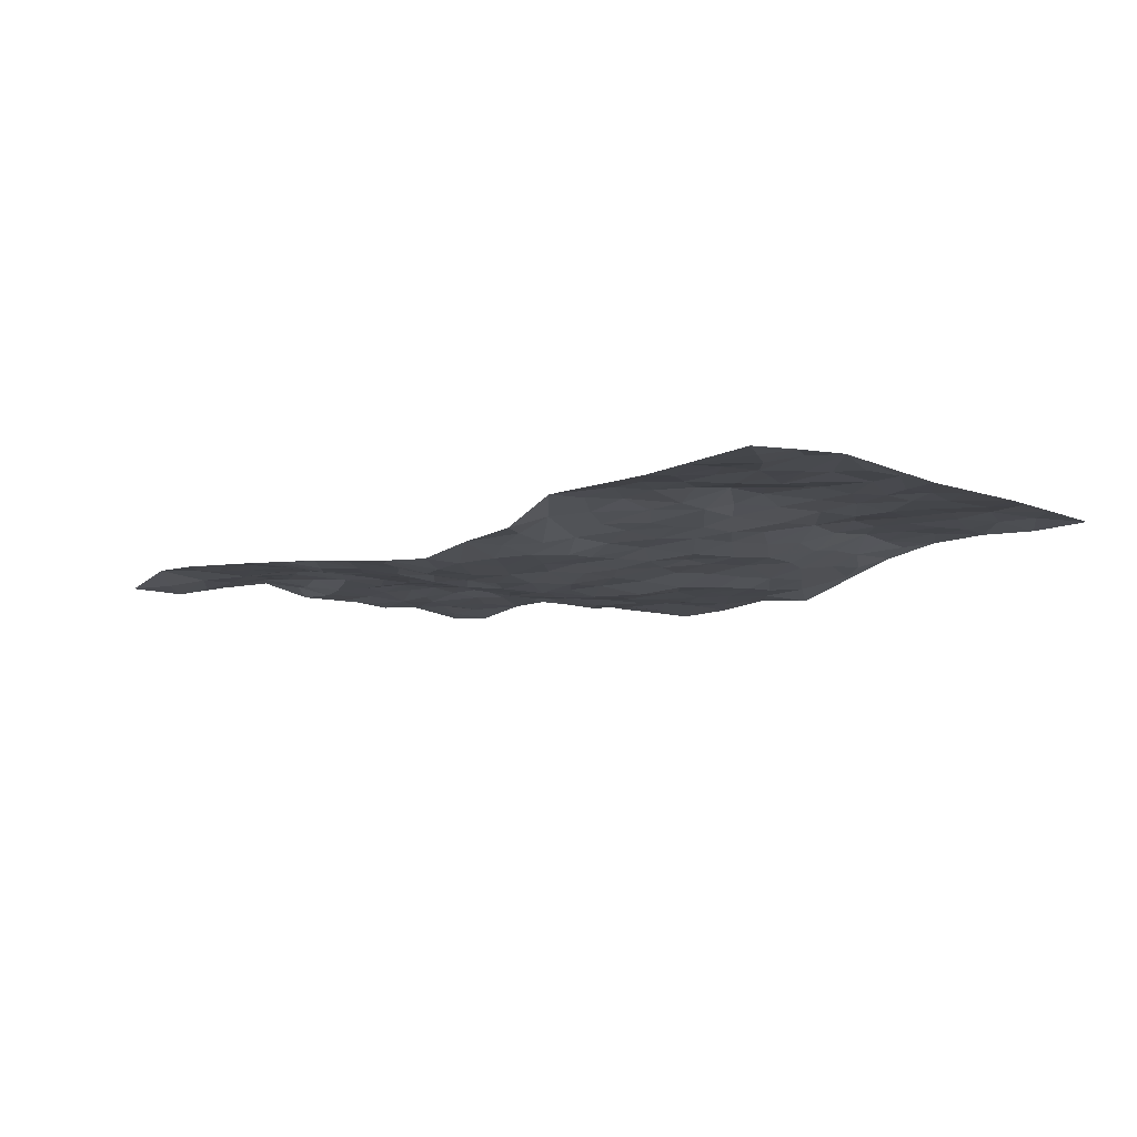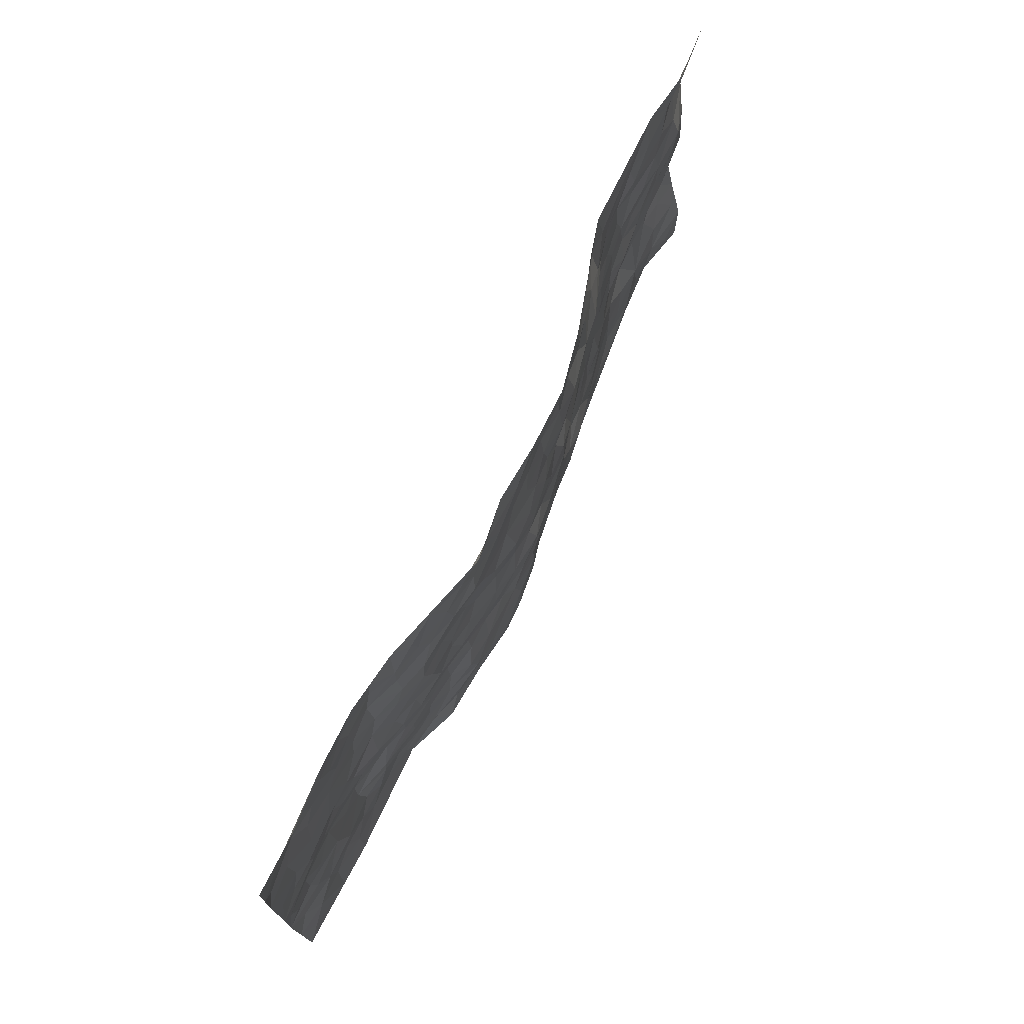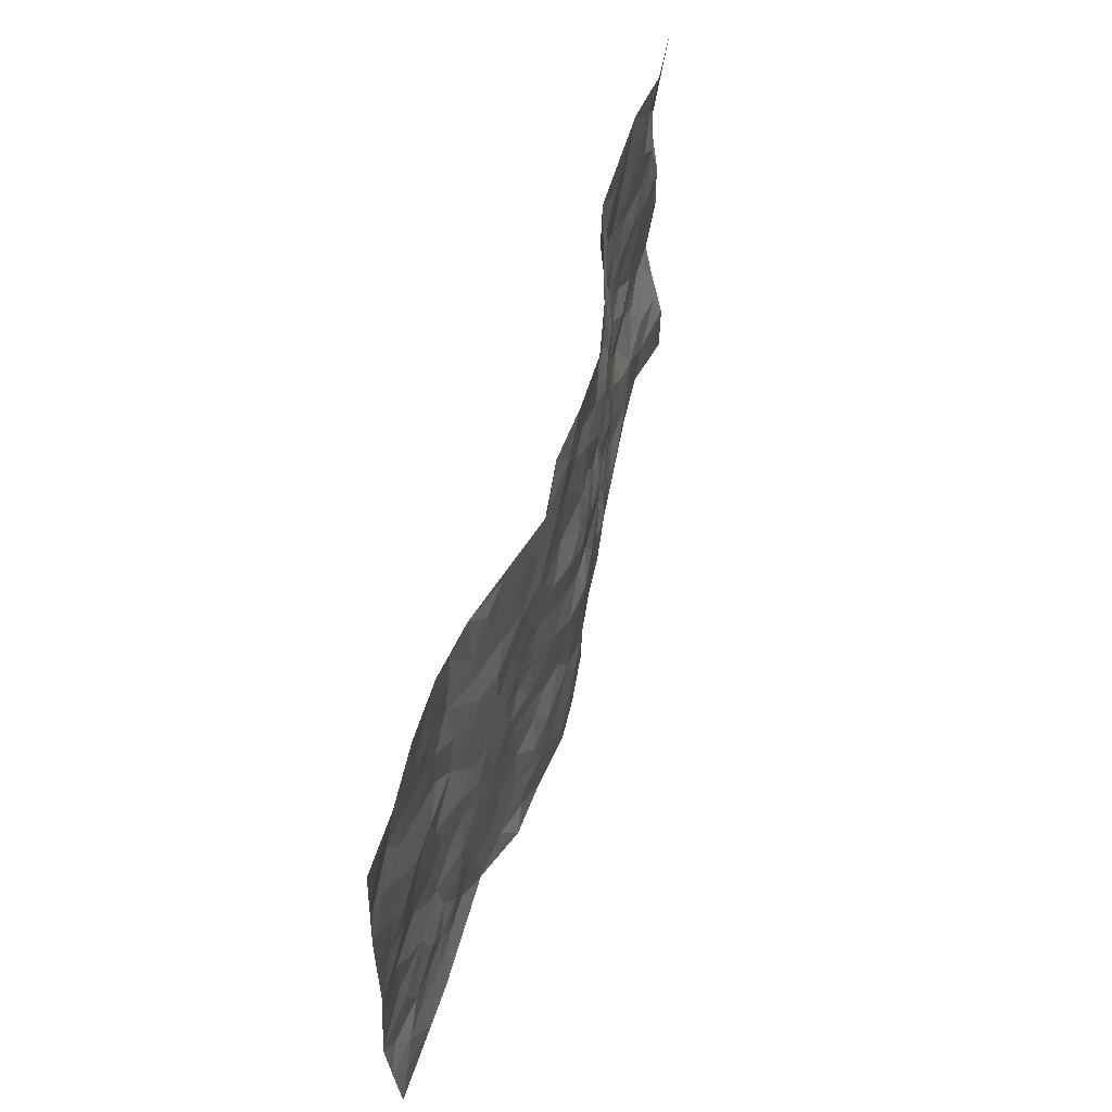
<metadata>
{"format":"obj","ext":"obj","renderer":"f3d","projection":"perspective","resolution":1024,"background":"white","views":[{"elev":-9.0,"azim":47.1,"up":"+Z"},{"elev":72.9,"azim":115.4,"up":"+Y"},{"elev":56.2,"azim":105.4,"up":"+Y"}]}
</metadata>
<code>
v -0.9791 0.007957 0.002841
v -0.9781 0.9932 0.02028
v 0.9744 0.002442 0.02861
v 0.9753 1.001 0.02538
v -0.7932 0.3937 0.04502
v -0.9771 0.499 0.02952
v -0.8549 0.3589 0.04705
v 0.001988 0.002704 -0.04668
v -0.978 0.255 0.02973
v -0.9202 0.3394 0.05186
v -0.7345 0.003944 0.02666
v -0.9775 0.1331 0.001693
v -0.7069 0.2932 0.04734
v -0.8589 0.00693 0.03203
v -0.8384 0.2899 0.04415
v -0.4873 0.002758 0.005507
v -0.9567 0.1938 0.01737
v -0.2915 0.1674 -0.02141
v -0.7735 0.323 0.04732
v -0.8617 0.1248 0.0216
v -0.9229 0.06961 0.009439
v -0.7955 0.06784 0.03057
v -0.6706 0.1284 0.0256
v -0.7233 0.07703 0.02189
v -0.872 0.2113 0.02664
v -0.9083 0.273 0.03792
v -0.7673 0.1799 0.02651
v -0.6896 0.2112 0.03065
v -0.8616 0.4864 0.02159
v -0.9768 0.3774 0.05322
v -0.7308 0.9964 0.02874
v -0.5335 0.2227 0.01602
v 0.2613 0.1589 -0.0491
v -0.9714 0.7459 0.04839
v -0.364 0.3924 -0.003602
v -0.7784 0.7507 0.02261
v -0.7949 0.8292 0.02064
v -0.5769 0.4415 0.02432
v -0.5957 0.6037 0.03157
v -0.4844 0.9944 0.03181
v -0.9513 0.6845 0.03383
v -0.6575 0.5604 0.03396
v -0.3921 0.7515 -0.01604
v -0.5063 0.2799 0.01037
v -0.4561 0.2252 0.01114
v -0.4922 0.1627 0.01034
v -0.4437 0.6351 0.01429
v -0.3641 0.5586 -0.007102
v 0.1657 0.474 -0.05085
v -0.3302 0.2208 -0.005942
v -0.2102 0.6096 -0.03654
v -0.3731 0.6278 -0.006666
v -0.2999 0.05799 -0.02128
v -0.623 0.708 0.03768
v -0.3919 0.1944 -0.001197
v -0.8686 0.6158 0.0144
v -0.03832 0.3484 -0.06522
v 0.05747 0.34 -0.0639
v 0.2974 0.4516 -0.03377
v -0.09565 0.5511 -0.05708
v -0.1664 0.5556 -0.05242
v 0.09309 0.6305 -0.06343
v -0.628 0.3462 0.03789
v -0.745 0.5721 0.02537
v -0.9452 0.8067 0.03958
v -0.5564 0.1298 0.02159
v -0.3645 0.01306 -0.006612
v -0.7922 0.4645 0.02504
v -0.6139 0.173 0.02793
v -0.6124 0.01981 0.01642
v -0.2417 0.002661 -0.0177
v -0.6129 0.08908 0.02553
v -0.5439 0.05425 0.01416
v -0.4281 0.03829 0.00244
v -0.4483 0.1048 0.001461
v -0.8889 0.6842 0.01125
v -0.9667 0.8697 0.03371
v -0.7333 0.5075 0.02785
v -0.0004115 0.9979 -0.05492
v -0.7993 0.6734 0.01782
v -0.5582 0.3148 0.02096
v -0.5077 0.4602 0.01857
v 0.006575 0.5714 -0.06517
v -0.04939 0.4827 -0.05607
v 0.003158 0.4204 -0.07101
v -0.1215 0.129 -0.03443
v -0.5646 0.6679 0.03211
v -0.9122 0.5605 0.02038
v -0.728 0.6891 0.02381
v -0.4451 0.2967 0.01075
v -0.6275 0.2679 0.03222
v -0.4964 0.6864 0.02559
v -0.174 0.4844 -0.05221
v -0.2611 0.4352 -0.02833
v -0.6431 0.6469 0.03407
v -0.01058 0.1171 -0.0601
v -0.4098 0.5095 0.01158
v -0.3389 0.2878 0.0009002
v -0.2405 0.5029 -0.03685
v -0.1809 0.3812 -0.04796
v -0.9745 0.6227 0.03526
v -0.7015 0.6208 0.0311
v -0.81 0.5779 0.02261
v -0.3607 0.1108 -0.01718
v -0.5169 0.5319 0.01783
v -0.6787 0.4054 0.03102
v -0.1301 0.3238 -0.05399
v -0.1488 0.2491 -0.0485
v -0.5134 0.6101 0.02017
v 0.1091 0.7284 -0.04881
v -0.0037 0.2153 -0.06418
v -0.07184 0.2739 -0.04933
v 0.004756 0.2887 -0.06426
v -0.4254 0.3633 0.007984
v -0.1946 0.1842 -0.03315
v -0.6501 0.4868 0.02197
v -0.5524 0.3806 0.02108
v -0.4877 0.3909 0.01622
v -0.3062 0.5232 -0.02101
v -0.257 0.3496 -0.02511
v -0.3521 0.4662 -0.006418
v -0.2248 0.2709 -0.03142
v -0.09121 0.4112 -0.06007
v -0.59 0.5299 0.02762
v -0.09058 0.1987 -0.04632
v -0.2109 0.09388 -0.02918
v -0.3951 0.2581 0.003491
v -0.9242 0.4391 0.04401
v -0.8643 0.4208 0.03731
v 0.09247 0.423 -0.06133
v 0.2092 0.2389 -0.05152
v 0.08281 0.5172 -0.05507
v 0.01971 0.488 -0.05921
v 0.1661 0.3931 -0.04994
v 0.7883 0.4976 0.04115
v 0.2199 0.4341 -0.04361
v 0.2661 0.3143 -0.03722
v 0.1605 0.5676 -0.04743
v 0.1235 0.9975 -0.04391
v -0.2912 0.6185 -0.01905
v 0.4236 0.8792 -0.01282
v 0.4852 0.9976 0.009658
v -0.2167 0.7796 -0.04815
v -0.05909 0.8634 -0.04475
v -0.3186 0.348 -0.008821
v -0.4545 0.5647 0.01389
v -0.07162 0.05372 -0.03915
v -0.1552 0.02303 -0.02872
v 0.1235 0.003185 -0.05757
v 0.01303 0.8595 -0.05006
v -0.01702 0.6994 -0.05512
v 0.4185 0.198 -0.003822
v 0.3395 0.2906 -0.02091
v 0.5893 0.527 0.01601
v 0.5223 0.5471 0.009416
v 0.4505 0.1368 0.007125
v 0.5189 0.2291 0.01318
v 0.4128 0.3624 -0.01231
v 0.02287 0.6407 -0.06161
v -0.05981 0.6272 -0.05945
v -0.148 0.7285 -0.05333
v -0.08705 0.6924 -0.0495
v -0.06105 0.7906 -0.05112
v -0.1365 0.6321 -0.04625
v 0.02059 0.7742 -0.05249
v 0.2479 0.9963 -0.05842
v -0.0193 0.9262 -0.04885
v -0.2699 0.8437 -0.02768
v -0.2003 0.8783 -0.03779
v -0.3175 0.7787 -0.02809
v -0.2465 0.9961 -0.03412
v -0.2292 0.6948 -0.03963
v -0.317 0.699 -0.01637
v -0.1414 0.8284 -0.04847
v -0.1246 0.9969 -0.05725
v 0.2193 0.7453 -0.04987
v 0.175 0.6667 -0.05303
v 0.3269 0.5951 -0.02772
v 0.2607 0.5232 -0.03471
v 0.2661 0.6659 -0.0333
v 0.4253 0.7439 -0.02035
v 0.356 0.683 -0.02349
v 0.2863 0.733 -0.03533
v 0.06873 0.9282 -0.05289
v 0.07887 0.8223 -0.04914
v 0.1461 0.857 -0.05119
v 0.2517 0.8721 -0.04698
v 0.3227 0.7926 -0.03656
v 0.2317 0.5958 -0.03482
v -0.8767 0.8649 0.03301
v -0.6777 0.8139 0.02868
v -0.865 0.7727 0.01989
v -0.8541 0.9948 0.009834
v -0.9185 0.9359 0.02359
v -0.8063 0.9189 0.02059
v -0.729 0.883 0.02536
v -0.6019 0.9264 0.03073
v -0.6585 0.8833 0.03392
v -0.6838 0.7434 0.03435
v -0.5564 0.8115 0.03519
v -0.6181 0.7785 0.04082
v -0.5073 0.8976 0.0279
v -0.3905 0.875 -0.001267
v -0.5411 0.9568 0.03134
v -0.4625 0.8131 0.01422
v -0.438 0.9323 0.02287
v -0.3444 0.9697 -0.007215
v -0.5081 0.7581 0.02571
v -0.3211 0.8985 -0.01918
v -0.2604 0.9281 -0.03305
v 0.1571 0.7842 -0.04963
v 0.2565 0.8033 -0.05061
v 0.1896 0.9322 -0.04673
v 0.3929 0.8114 -0.02088
v 0.3381 0.8797 -0.03264
v 0.3805 0.9811 -0.02086
v 0.2902 0.9362 -0.04258
v 0.4405 0.9472 -0.009547
v 0.3806 0.4935 -0.02475
v 0.3253 0.529 -0.02473
v 0.4827 0.6041 -0.003275
v 0.4329 0.6642 -0.01871
v 0.4066 0.5879 -0.02331
v 0.3515 0.1916 -0.02233
v 0.4798 0.3357 -0.001335
v 0.458 0.5227 -0.005665
v 0.3453 0.3887 -0.01883
v -0.1256 0.9132 -0.05038
v -0.1856 0.9559 -0.04594
v 0.3209 0.1348 -0.03559
v 0.605 0.01634 0.01942
v 0.2002 0.3337 -0.04034
v 0.2704 0.3854 -0.03252
v 0.5799 0.2491 0.02079
v 0.7289 0.9986 0.03049
v 0.9748 0.2505 0.05156
v 0.4893 0.8114 0.005278
v 0.7143 0.4883 0.03944
v 0.4877 0.7466 -0.002918
v 0.977 0.4998 0.03494
v 0.6633 0.2952 0.044
v 0.5079 0.4687 0.001024
v 0.7727 0.3123 0.03711
v 0.5577 0.4169 0.01881
v 0.4817 0.003386 0.01804
v 0.08974 0.2524 -0.05918
v 0.4982 0.07858 0.01983
v 0.1337 0.3192 -0.04996
v 0.4142 0.268 -0.007623
v 0.8695 0.2661 0.03916
v 0.6373 0.4629 0.03282
v 0.571 0.08341 0.0297
v 0.4479 0.4267 -0.008847
v 0.6022 0.3729 0.03205
v 0.2881 0.2342 -0.04364
v 0.4762 0.2728 -0.0001771
v 0.264 0.08049 -0.03967
v 0.3672 0.004968 -0.02862
v 0.2444 0.003921 -0.03948
v 0.2018 0.1159 -0.05369
v 0.0681 0.1701 -0.06547
v 0.1452 0.1904 -0.05632
v 0.6064 0.1488 0.02802
v 0.7727 0.4238 0.0472
v 0.7426 0.2227 0.03011
v 0.6445 0.08192 0.02916
v 0.6635 0.386 0.04481
v 0.7126 0.3405 0.04405
v 0.8817 0.3267 0.04517
v 0.7421 0.5685 0.03865
v 0.6862 0.1469 0.03193
v 0.7579 0.1515 0.03385
v 0.8362 0.3684 0.0401
v 0.939 0.3496 0.04243
v 0.8833 0.4391 0.04291
v 0.5798 0.3145 0.01693
v 0.8154 0.1074 0.03302
v 0.3309 0.06541 -0.02665
v 0.4066 0.07067 -0.004199
v 0.07145 0.07806 -0.06487
v 0.1435 0.07326 -0.06142
v 0.9769 0.7506 0.03431
v 0.7261 0.08095 0.02662
v 0.6496 0.2169 0.03607
v 0.9584 0.4246 0.03961
v 0.9046 0.5091 0.03428
v 0.8034 0.2517 0.03656
v 0.5266 0.1501 0.02385
v 0.7284 0.003885 0.01691
v 0.5009 0.3951 0.003207
v 0.9354 0.06504 0.02879
v 0.9743 0.1264 0.0411
v 0.8351 0.1818 0.03452
v 0.894 0.1261 0.03074
v 0.8242 0.01092 0.02195
v 0.9329 0.1886 0.0459
v 0.6627 0.5565 0.03202
v 0.6885 0.6333 0.02902
v 0.5812 0.636 0.02575
v 0.8236 0.6919 0.03259
v 0.627 0.7713 0.03393
v 0.9553 0.6252 0.03468
v 0.7647 0.6422 0.02882
v 0.853 0.5953 0.03122
v 0.7303 0.7442 0.0356
v 0.8437 0.5308 0.03536
v 0.9143 0.5741 0.03598
v 0.89 0.6597 0.0346
v 0.636 0.6923 0.03452
v 0.5615 0.7236 0.02305
v 0.5084 0.6745 0.003113
v 0.8512 0.8534 0.0438
v 0.7083 0.8712 0.03345
v 0.8095 0.7774 0.03859
v 0.8956 0.779 0.03761
v 0.7775 0.8448 0.03816
v 0.9732 0.8756 0.0303
v 0.6903 0.8025 0.03529
v 0.9527 0.8126 0.03795
v 0.7378 0.9318 0.03264
v 0.8519 0.9985 0.02248
v 0.6064 0.9978 0.0284
v 0.8177 0.9269 0.03757
v 0.9046 0.9294 0.03351
v 0.6567 0.9342 0.03484
v 0.5513 0.9011 0.02805
v 0.4898 0.8807 0.004923
v 0.5452 0.9693 0.02368
v 0.5642 0.8213 0.03193
v 0.6314 0.8604 0.03381
f 29 6 128
f 12 21 20
f 26 10 9
f 55 45 46
f 27 19 15
f 26 9 17
f 101 6 88
f 12 1 21
f 7 15 19
f 125 86 96
f 84 123 85
f 129 29 128
f 25 27 15
f 12 20 17
f 73 75 66
f 22 14 11
f 26 17 25
f 9 12 17
f 25 15 26
f 5 129 7
f 52 146 48
f 55 18 50
f 7 19 5
f 20 27 25
f 124 82 105
f 41 76 34
f 20 14 22
f 14 20 21
f 14 21 1
f 24 22 11
f 24 27 22
f 72 66 69
f 69 32 91
f 70 24 11
f 24 23 27
f 17 20 25
f 27 20 22
f 10 15 7
f 10 26 15
f 23 28 27
f 27 13 19
f 28 23 69
f 13 27 28
f 119 121 94
f 10 7 129
f 6 30 128
f 9 10 30
f 36 192 80
f 80 102 89
f 118 81 44
f 64 103 78
f 115 126 86
f 45 32 46
f 91 63 13
f 129 68 29
f 95 87 54
f 95 54 199
f 202 40 204
f 82 97 105
f 29 88 6
f 18 55 104
f 148 126 71
f 38 82 124
f 50 18 122
f 117 82 38
f 5 19 106
f 82 117 118
f 80 64 102
f 127 45 55
f 194 77 190
f 98 35 114
f 39 124 105
f 127 50 98
f 106 19 13
f 66 75 46
f 39 95 42
f 63 117 38
f 95 89 102
f 101 56 76
f 51 140 99
f 18 53 126
f 62 83 132
f 45 127 90
f 112 113 57
f 103 29 68
f 130 85 58
f 109 39 105
f 35 94 121
f 113 246 58
f 151 165 163
f 120 100 94
f 114 127 98
f 192 190 65
f 95 39 87
f 36 191 37
f 67 104 74
f 56 101 88
f 13 63 106
f 192 34 76
f 268 241 243
f 108 115 125
f 93 84 60
f 133 84 85
f 156 288 157
f 101 76 41
f 80 103 64
f 105 97 146
f 99 61 51
f 92 109 47
f 125 96 111
f 158 227 153
f 75 104 55
f 69 66 32
f 81 91 32
f 106 78 68
f 42 64 78
f 77 34 65
f 24 70 72
f 75 73 16
f 16 71 67
f 2 34 77
f 13 28 91
f 103 56 88
f 56 80 76
f 72 69 23
f 11 16 70
f 16 73 70
f 16 67 74
f 115 18 126
f 24 72 23
f 73 72 70
f 16 74 75
f 72 73 66
f 32 45 44
f 84 83 60
f 66 46 32
f 78 106 116
f 117 63 81
f 67 53 104
f 103 68 78
f 69 91 28
f 36 80 89
f 106 38 116
f 106 68 5
f 81 118 117
f 62 132 138
f 32 44 81
f 53 67 71
f 57 58 85
f 123 100 107
f 93 60 61
f 33 230 224
f 8 96 147
f 132 133 130
f 140 48 119
f 93 100 123
f 122 98 50
f 164 60 160
f 53 71 126
f 125 112 108
f 193 194 195
f 75 55 46
f 63 91 81
f 56 103 80
f 196 198 31
f 18 104 53
f 121 48 97
f 38 106 63
f 118 97 82
f 97 35 121
f 51 172 140
f 130 134 49
f 87 39 109
f 288 252 263
f 97 114 35
f 47 43 92
f 57 113 58
f 248 130 58
f 34 101 41
f 114 90 127
f 116 124 42
f 145 94 35
f 118 114 97
f 167 79 175
f 98 145 35
f 85 123 57
f 43 47 52
f 199 36 89
f 42 78 116
f 159 83 62
f 88 29 103
f 74 104 75
f 118 44 90
f 173 140 172
f 42 95 102
f 190 192 37
f 65 190 77
f 89 95 199
f 125 111 112
f 92 87 109
f 18 115 122
f 177 180 176
f 112 57 107
f 109 105 146
f 93 94 100
f 285 286 275
f 96 86 147
f 137 232 131
f 57 123 107
f 87 92 208
f 49 134 136
f 132 130 49
f 161 164 162
f 50 127 55
f 122 108 107
f 122 107 100
f 48 140 52
f 118 90 114
f 99 119 94
f 123 84 93
f 36 37 192
f 48 121 119
f 120 122 100
f 39 42 124
f 38 124 116
f 248 58 246
f 44 45 90
f 98 122 120
f 146 52 47
f 94 93 99
f 168 209 170
f 212 183 188
f 202 197 200
f 42 102 64
f 107 108 112
f 99 93 61
f 8 280 96
f 112 111 113
f 125 115 86
f 115 108 122
f 128 30 10
f 5 68 129
f 10 129 128
f 132 49 138
f 83 84 133
f 130 133 85
f 83 133 132
f 248 134 130
f 156 152 224
f 151 110 165
f 212 186 211
f 153 224 249
f 254 251 244
f 246 261 262
f 225 158 249
f 49 136 179
f 185 184 150
f 214 188 181
f 181 188 182
f 161 163 174
f 143 170 172
f 110 211 185
f 184 79 167
f 174 228 169
f 62 110 159
f 163 150 144
f 210 169 229
f 170 143 168
f 176 211 110
f 98 120 145
f 94 145 120
f 48 146 97
f 109 146 47
f 148 86 126
f 147 86 148
f 71 8 148
f 8 147 148
f 244 276 254
f 232 136 134
f 174 143 161
f 60 83 160
f 163 162 151
f 159 160 83
f 261 281 262
f 259 281 149
f 219 220 59
f 246 113 111
f 33 255 131
f 157 256 152
f 137 255 153
f 230 278 279
f 262 260 33
f 154 155 242
f 131 255 137
f 248 131 232
f 281 280 149
f 259 258 278
f 220 179 59
f 159 151 160
f 162 160 151
f 164 61 60
f 228 174 144
f 144 174 163
f 159 110 151
f 161 172 164
f 186 184 185
f 161 162 163
f 61 164 51
f 160 162 164
f 187 217 213
f 150 163 165
f 205 202 200
f 79 184 139
f 170 43 173
f 174 169 143
f 161 143 172
f 167 144 150
f 176 180 183
f 172 170 173
f 223 226 221
f 185 150 165
f 99 140 119
f 207 206 203
f 172 51 164
f 43 52 173
f 173 52 140
f 167 175 228
f 228 229 169
f 210 168 169
f 177 110 62
f 189 138 179
f 62 138 177
f 136 232 233
f 181 182 222
f 150 184 167
f 178 180 189
f 49 179 138
f 177 138 189
f 180 178 182
f 178 179 220
f 307 308 304
f 222 223 221
f 215 187 188
f 176 183 212
f 187 213 186
f 214 215 188
f 185 211 186
f 237 181 239
f 182 188 183
f 110 185 165
f 216 215 141
f 211 176 212
f 182 183 180
f 176 110 177
f 213 184 186
f 178 189 179
f 177 189 180
f 195 190 37
f 197 198 200
f 195 194 190
f 34 192 65
f 80 192 76
f 37 196 195
f 194 2 77
f 193 2 194
f 196 37 191
f 31 193 195
f 198 196 191
f 31 195 196
f 199 201 191
f 197 204 31
f 198 191 201
f 31 198 197
f 201 199 54
f 36 199 191
f 54 208 201
f 208 43 205
f 208 54 87
f 198 201 200
f 206 205 203
f 43 170 203
f 210 207 209
f 40 202 206
f 31 204 40
f 197 202 204
f 208 205 200
f 43 203 205
f 205 206 202
f 203 209 207
f 171 40 207
f 40 206 207
f 208 200 201
f 43 208 92
f 170 209 203
f 168 143 169
f 207 210 171
f 168 210 209
f 188 187 212
f 212 187 186
f 166 139 213
f 184 213 139
f 237 214 181
f 215 214 141
f 216 141 218
f 213 217 166
f 142 166 216
f 217 216 166
f 187 215 217
f 216 217 215
f 237 141 214
f 142 216 218
f 223 222 182
f 179 136 59
f 223 220 219
f 267 238 251
f 237 327 141
f 223 182 178
f 158 290 253
f 220 223 178
f 59 233 227
f 233 59 136
f 248 246 131
f 153 249 158
f 251 254 267
f 223 219 226
f 111 261 246
f 297 251 238
f 276 256 157
f 167 228 144
f 229 228 175
f 175 171 229
f 229 171 210
f 260 257 33
f 265 271 272
f 266 289 283
f 269 243 250
f 249 224 152
f 266 283 271
f 227 233 137
f 253 227 158
f 325 313 320
f 135 264 275
f 310 329 239
f 270 298 297
f 249 256 225
f 275 273 269
f 311 222 221
f 155 154 299
f 234 276 157
f 310 311 299
f 222 239 181
f 221 226 155
f 266 263 252
f 242 290 244
f 264 273 275
f 273 264 243
f 242 244 154
f 276 290 225
f 288 234 157
f 240 282 302
f 275 286 306
f 225 290 158
f 234 263 284
f 241 254 276
f 233 232 137
f 137 153 227
f 264 135 238
f 244 251 154
f 260 259 257
f 227 253 219
f 33 224 255
f 154 297 299
f 240 302 307
f 297 154 251
f 264 268 243
f 253 226 219
f 271 284 263
f 277 294 293
f 290 242 253
f 241 234 284
f 59 227 219
f 242 155 226
f 252 245 231
f 157 152 156
f 257 230 33
f 152 256 249
f 278 230 257
f 262 33 131
f 224 153 255
f 259 278 257
f 134 248 232
f 230 279 224
f 96 261 111
f 261 96 280
f 280 281 261
f 246 262 131
f 252 247 245
f 268 267 241
f 283 277 272
f 288 247 252
f 275 274 285
f 295 291 294
f 267 268 264
f 263 234 288
f 309 310 299
f 290 276 244
f 283 272 271
f 267 254 241
f 265 243 241
f 236 240 285
f 297 238 270
f 303 305 298
f 241 276 234
f 221 155 299
f 272 277 293
f 250 243 287
f 286 285 240
f 284 271 265
f 271 263 266
f 295 3 291
f 225 256 276
f 241 284 265
f 289 266 231
f 3 292 291
f 321 235 323
f 293 294 296
f 279 278 258
f 245 279 258
f 279 156 224
f 260 281 259
f 280 8 149
f 262 281 260
f 231 266 252
f 267 264 238
f 306 304 270
f 283 289 295
f 243 269 273
f 236 269 250
f 294 292 296
f 274 236 285
f 269 274 275
f 250 287 293
f 245 289 231
f 236 274 269
f 156 279 247
f 242 226 253
f 247 279 245
f 243 265 287
f 288 156 247
f 265 272 293
f 296 292 236
f 293 287 265
f 295 294 277
f 277 283 295
f 236 250 296
f 289 3 295
f 292 294 291
f 293 296 250
f 300 304 308
f 325 320 235
f 329 330 326
f 270 304 303
f 270 303 298
f 309 305 301
f 135 306 270
f 299 297 298
f 298 309 299
f 238 135 270
f 300 314 305
f 303 300 305
f 304 306 307
f 300 303 304
f 282 319 315
f 322 325 235
f 275 306 135
f 307 306 286
f 240 307 286
f 308 307 302
f 302 282 308
f 308 282 315
f 305 309 298
f 310 309 301
f 310 301 329
f 310 239 311
f 222 311 239
f 299 311 221
f 319 312 315
f 312 323 316
f 301 305 318
f 305 314 316
f 300 308 315
f 316 314 312
f 312 314 315
f 315 314 300
f 323 312 324
f 316 313 318
f 282 4 317
f 330 313 325
f 4 321 324
f 235 320 323
f 282 317 319
f 312 319 317
f 326 325 322
f 316 320 313
f 316 318 305
f 142 218 327
f 327 218 141
f 316 323 320
f 324 312 317
f 4 324 317
f 321 323 324
f 318 313 330
f 328 326 322
f 326 327 329
f 329 327 237
f 326 328 327
f 322 142 328
f 327 328 142
f 329 237 239
f 301 318 330
f 326 330 325
f 330 329 301

</code>
